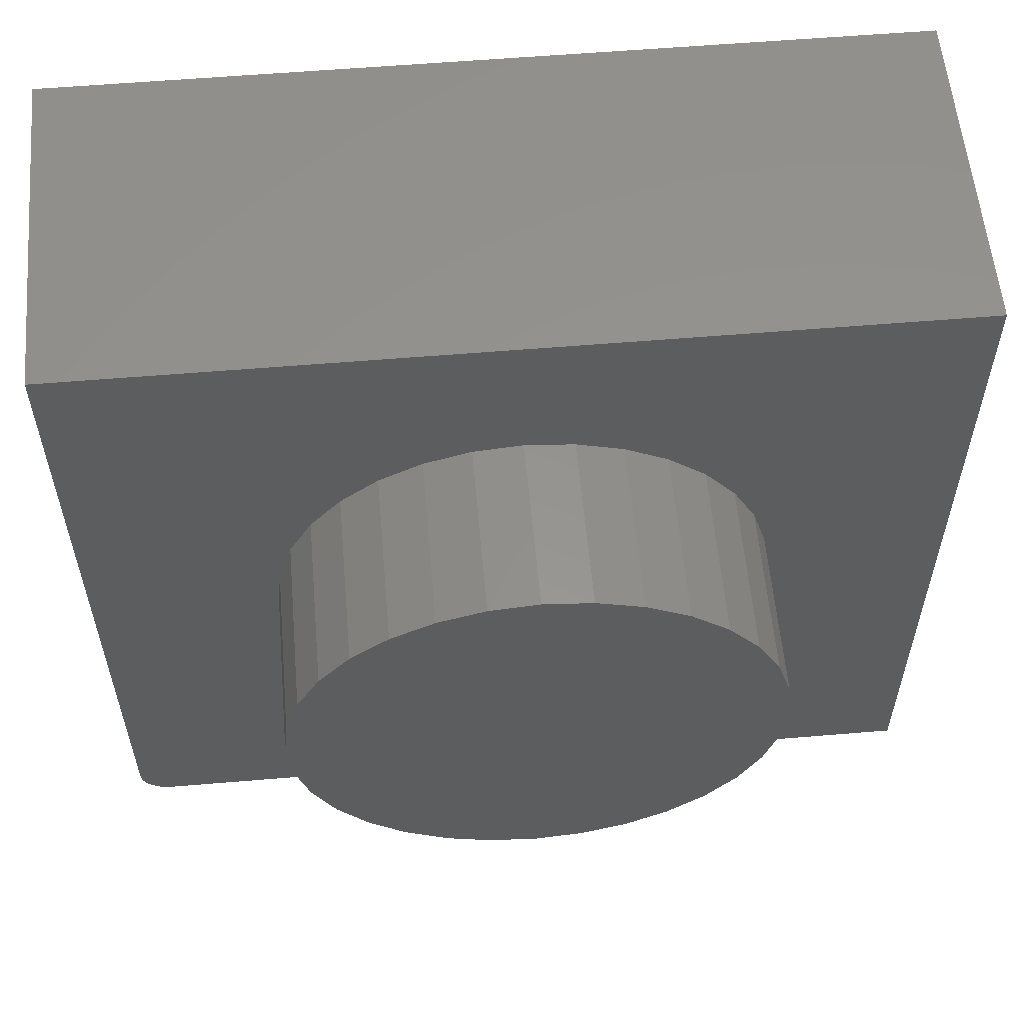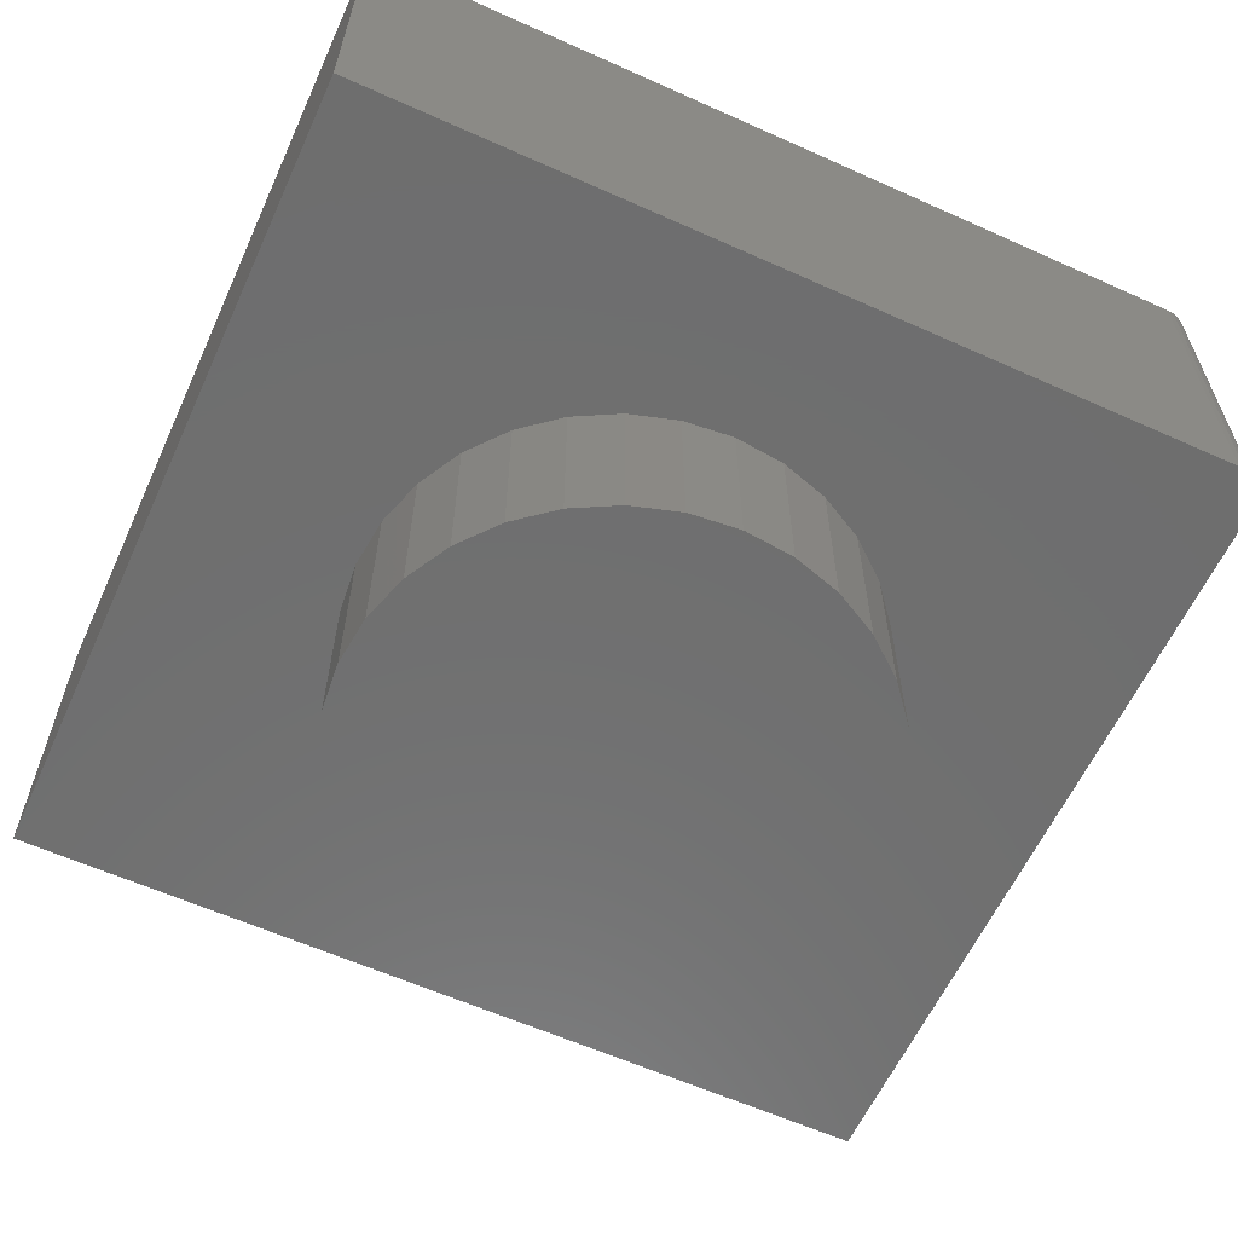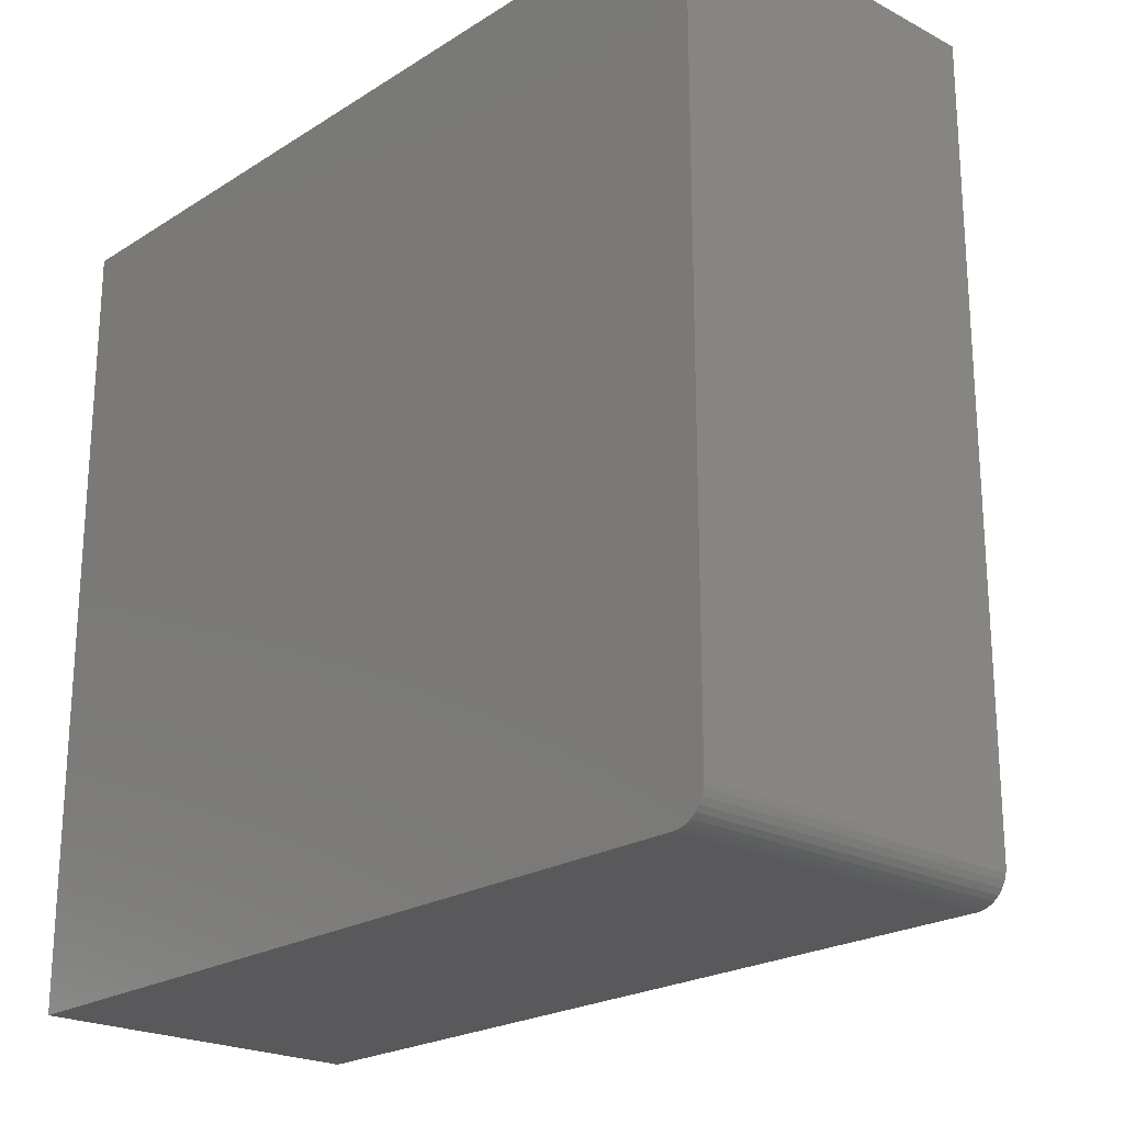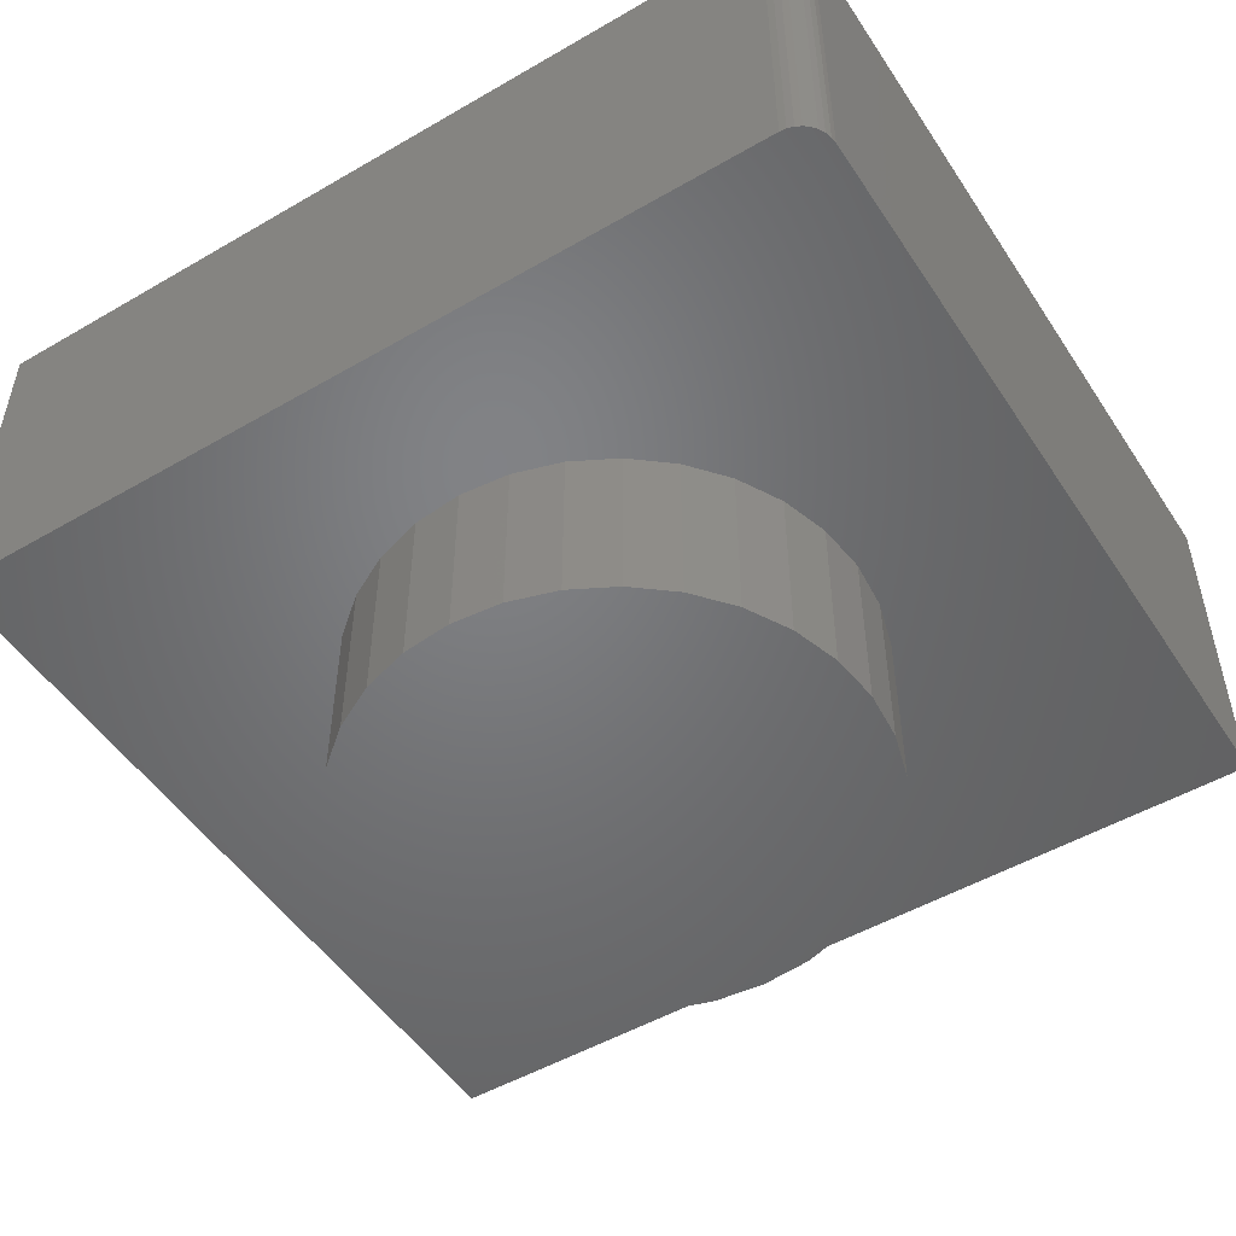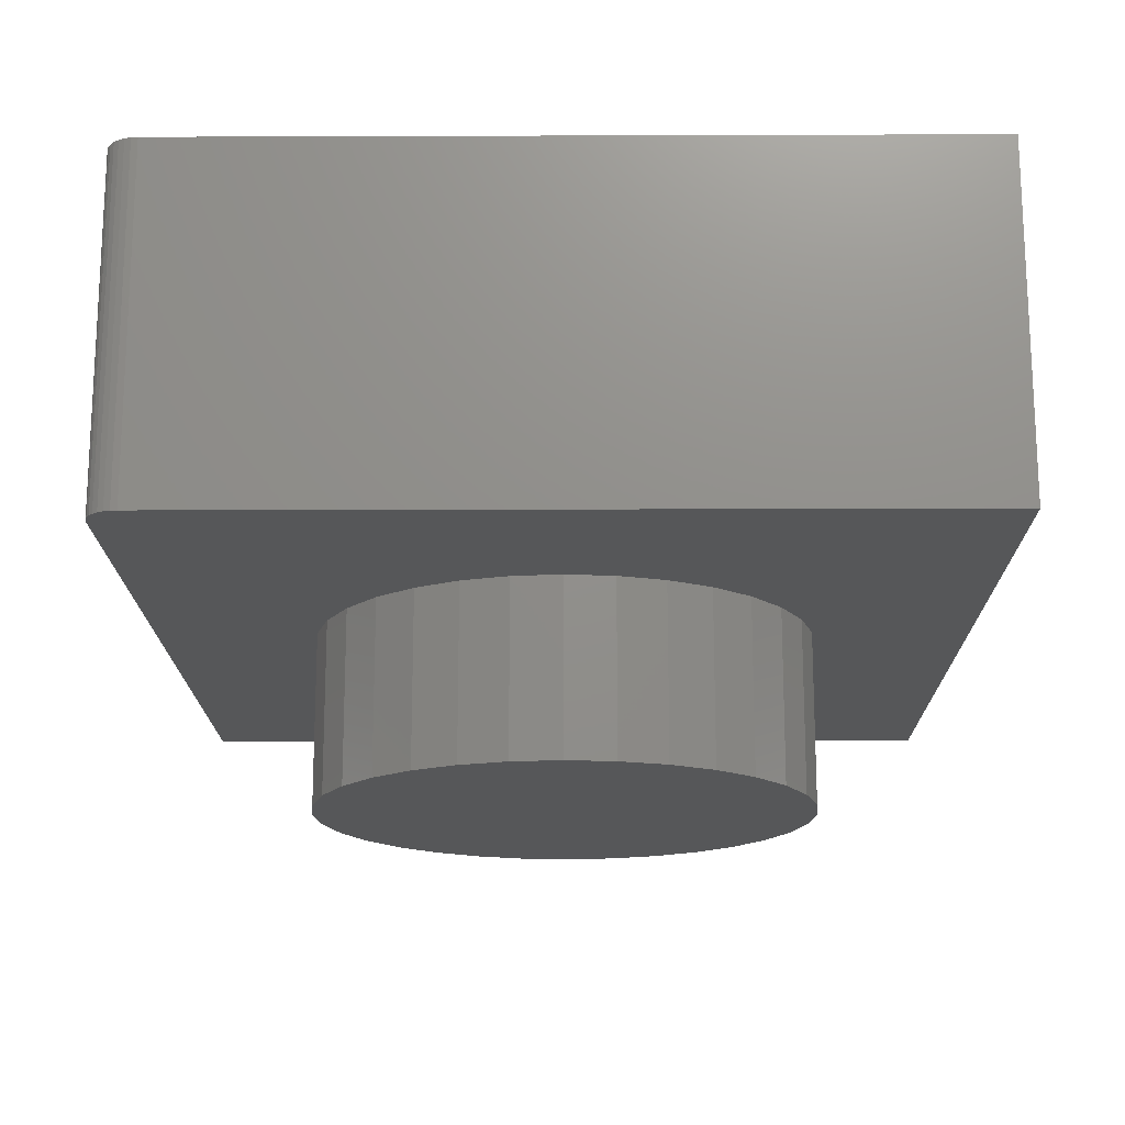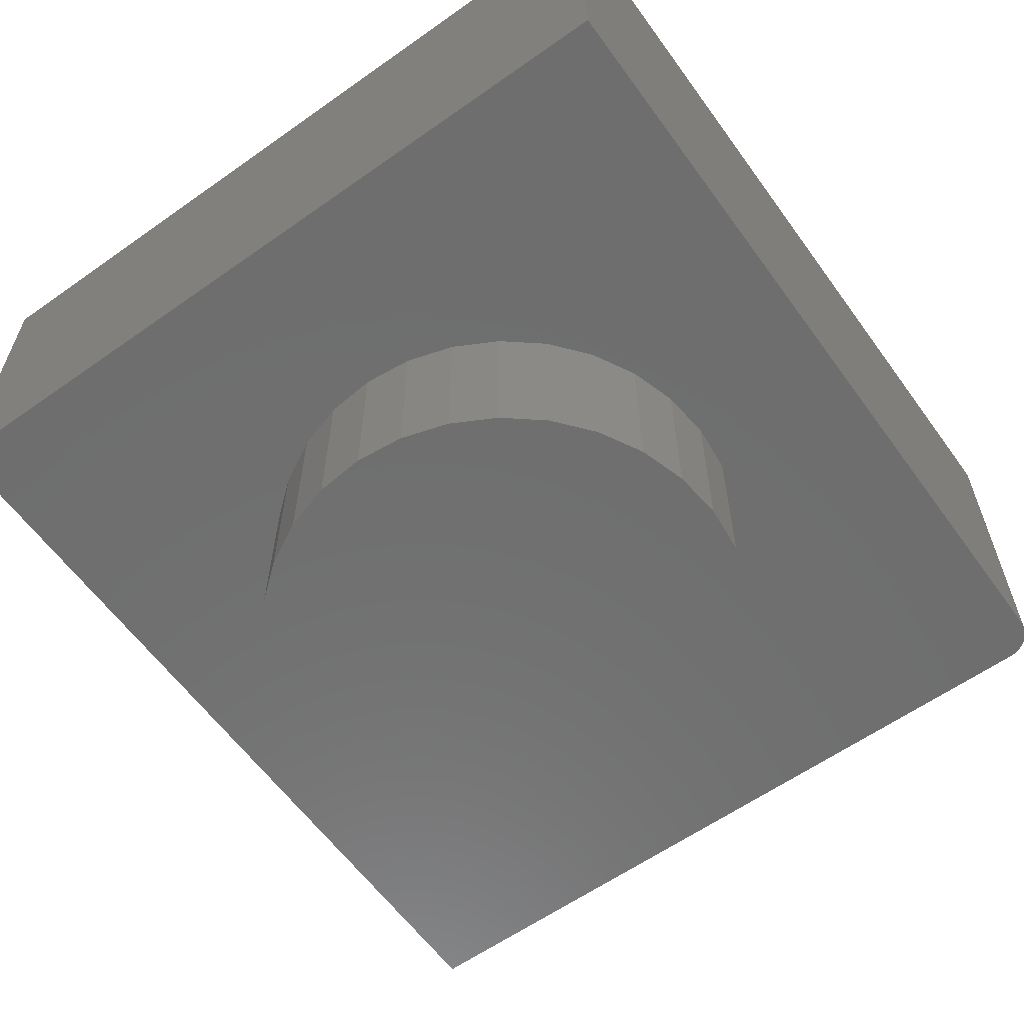
<metadata>
{"format":"stl","ext":"stl","renderer":"f3d","projection":"perspective","resolution":1024,"background":"white","views":[{"elev":57.6,"azim":-5.0,"up":"+Z"},{"elev":-60.8,"azim":155.4,"up":"+Y"},{"elev":-22.1,"azim":-132.5,"up":"+Z"},{"elev":-50.6,"azim":-147.6,"up":"+Y"},{"elev":-17.0,"azim":-89.6,"up":"+Y"},{"elev":-60.5,"azim":125.8,"up":"+Y"}]}
</metadata>
<code>
# stl→obj: 88 verts, 172 faces
v -0.625 -0.5 0.5792
v -0.625 -0.5 -0.5391
v -0.3445 -0.5 0.07037
v -0.324 -0.5 0.138
v -0.2907 -0.5 0.2004
v -0.2458 -0.5 0.255
v -0.1912 -0.5 0.2999
v -0.1288 -0.5 0.3332
v -0.06116 -0.5 0.3538
v 0.009211 -0.5 0.3607
v 0.6328 -0.5 0.5792
v -0.6241 -0.5 -0.5482
v 0.009211 -0.5 -0.3607
v -0.06116 -0.5 -0.3538
v -0.1288 -0.5 -0.3332
v -0.1912 -0.5 -0.2999
v -0.2458 -0.5 -0.255
v -0.2907 -0.5 -0.2004
v -0.324 -0.5 -0.138
v -0.3445 -0.5 -0.07037
v -0.3515 -0.5 1.234e-16
v -0.6214 -0.5 -0.557
v -0.6171 -0.5 -0.5651
v -0.6113 -0.5 -0.5722
v -0.6042 -0.5 -0.578
v -0.5961 -0.5 -0.5824
v -0.5873 -0.5 -0.585
v -0.5781 -0.5 -0.5859
v 0.6328 -0.5 -0.5859
v 0.363 -0.5 0.07037
v 0.3699 -0.5 -1.416e-16
v 0.363 -0.5 -0.07037
v 0.3424 -0.5 -0.138
v 0.3091 -0.5 -0.2004
v 0.2643 -0.5 -0.255
v 0.2096 -0.5 -0.2999
v 0.1472 -0.5 -0.3332
v 0.07958 -0.5 -0.3538
v 0.07958 -0.5 0.3538
v 0.1472 -0.5 0.3332
v 0.2096 -0.5 0.2999
v 0.2643 -0.5 0.255
v 0.3091 -0.5 0.2004
v 0.3424 -0.5 0.138
v 0.3699 -0.75 -1.416e-16
v 0.363 -0.75 -0.07037
v 0.3424 -0.75 -0.138
v 0.3091 -0.75 -0.2004
v 0.2643 -0.75 -0.255
v 0.2096 -0.75 -0.2999
v 0.1472 -0.75 -0.3332
v 0.07958 -0.75 -0.3538
v 0.009211 -0.75 -0.3607
v -0.06116 -0.75 -0.3538
v -0.1288 -0.75 -0.3332
v -0.1912 -0.75 -0.2999
v -0.2458 -0.75 -0.255
v -0.2907 -0.75 -0.2004
v -0.324 -0.75 -0.138
v -0.3445 -0.75 -0.07037
v -0.3515 -0.75 1.234e-16
v -0.3445 -0.75 0.07037
v -0.324 -0.75 0.138
v -0.2907 -0.75 0.2004
v -0.2458 -0.75 0.255
v -0.1912 -0.75 0.2999
v -0.1288 -0.75 0.3332
v -0.06116 -0.75 0.3538
v 0.009211 -0.75 0.3607
v 0.07958 -0.75 0.3538
v 0.1472 -0.75 0.3332
v 0.2096 -0.75 0.2999
v 0.2643 -0.75 0.255
v 0.3091 -0.75 0.2004
v 0.3424 -0.75 0.138
v 0.363 -0.75 0.07037
v -0.6171 3.19e-18 -0.5651
v -0.6214 3.609e-18 -0.557
v -0.6113 3.049e-18 -0.5722
v 0.6328 2.69e-16 0.5792
v 0.6328 1.396e-16 -0.5859
v -0.6241 4.289e-18 -0.5482
v -0.625 5.204e-18 -0.5391
v -0.625 1.294e-16 0.5792
v -0.5781 5.204e-18 -0.5859
v -0.5873 4.289e-18 -0.585
v -0.5961 3.609e-18 -0.5824
v -0.6042 3.19e-18 -0.578
f 1 2 3
f 1 3 4
f 1 4 5
f 1 5 6
f 1 6 7
f 1 7 8
f 1 8 9
f 1 9 10
f 1 10 11
f 2 12 13
f 2 13 14
f 2 14 15
f 2 15 16
f 2 16 17
f 2 17 18
f 2 18 19
f 2 19 20
f 2 20 21
f 2 21 3
f 13 12 22
f 13 22 23
f 13 23 24
f 13 24 25
f 13 25 26
f 13 26 27
f 13 27 28
f 13 28 29
f 29 30 31
f 29 31 32
f 29 32 33
f 29 33 34
f 29 34 35
f 29 35 36
f 29 36 37
f 29 37 38
f 29 38 13
f 11 10 39
f 11 39 40
f 11 40 41
f 11 41 42
f 11 42 43
f 11 43 44
f 11 44 30
f 11 30 29
f 31 45 32
f 32 45 46
f 32 46 33
f 33 46 47
f 33 47 34
f 34 47 48
f 34 48 35
f 35 48 49
f 35 49 36
f 36 49 50
f 36 50 37
f 37 50 51
f 37 51 38
f 38 51 52
f 38 52 13
f 13 52 53
f 13 53 14
f 14 53 54
f 14 54 15
f 15 54 55
f 15 55 16
f 16 55 56
f 16 56 17
f 17 56 57
f 17 57 18
f 18 57 58
f 18 58 19
f 19 58 59
f 19 59 20
f 20 59 60
f 20 60 21
f 21 60 61
f 21 61 3
f 3 61 62
f 3 62 4
f 4 62 63
f 4 63 5
f 5 63 64
f 5 64 6
f 6 64 65
f 6 65 7
f 7 65 66
f 7 66 8
f 8 66 67
f 8 67 9
f 9 67 68
f 9 68 10
f 10 68 69
f 10 69 39
f 39 69 70
f 39 70 40
f 40 70 71
f 40 71 41
f 41 71 72
f 41 72 42
f 42 72 73
f 42 73 43
f 43 73 74
f 43 74 44
f 44 74 75
f 44 75 30
f 30 75 76
f 30 76 31
f 31 76 45
f 68 70 69
f 70 68 71
f 71 68 67
f 71 67 72
f 72 67 66
f 72 66 73
f 73 66 65
f 73 65 74
f 74 65 64
f 74 64 75
f 75 64 63
f 75 63 76
f 76 63 62
f 76 62 45
f 45 62 61
f 45 61 46
f 46 61 60
f 46 60 47
f 47 60 59
f 47 59 48
f 48 59 58
f 48 58 49
f 49 58 57
f 49 57 50
f 50 57 56
f 50 56 51
f 51 56 55
f 51 55 52
f 52 55 54
f 52 54 53
f 77 78 79
f 80 81 82
f 80 82 83
f 80 83 84
f 82 81 85
f 82 85 86
f 82 86 87
f 82 87 88
f 82 88 79
f 82 79 78
f 1 84 2
f 2 84 83
f 28 85 29
f 29 85 81
f 85 28 86
f 86 28 27
f 86 27 87
f 87 27 26
f 87 26 88
f 88 26 25
f 88 25 79
f 79 25 24
f 79 24 77
f 77 24 23
f 77 23 78
f 78 23 22
f 78 22 82
f 82 22 12
f 82 12 83
f 83 12 2
f 11 80 1
f 1 80 84
f 29 81 11
f 11 81 80

</code>
